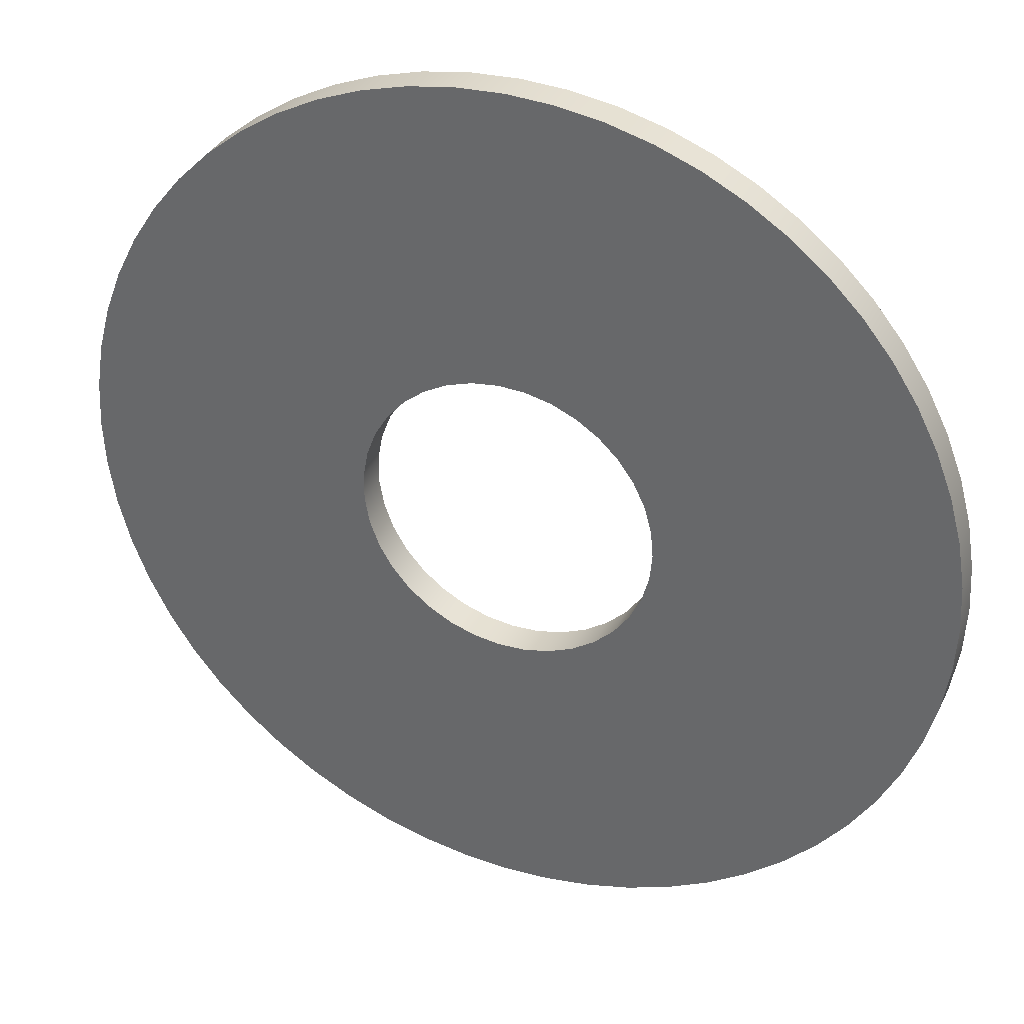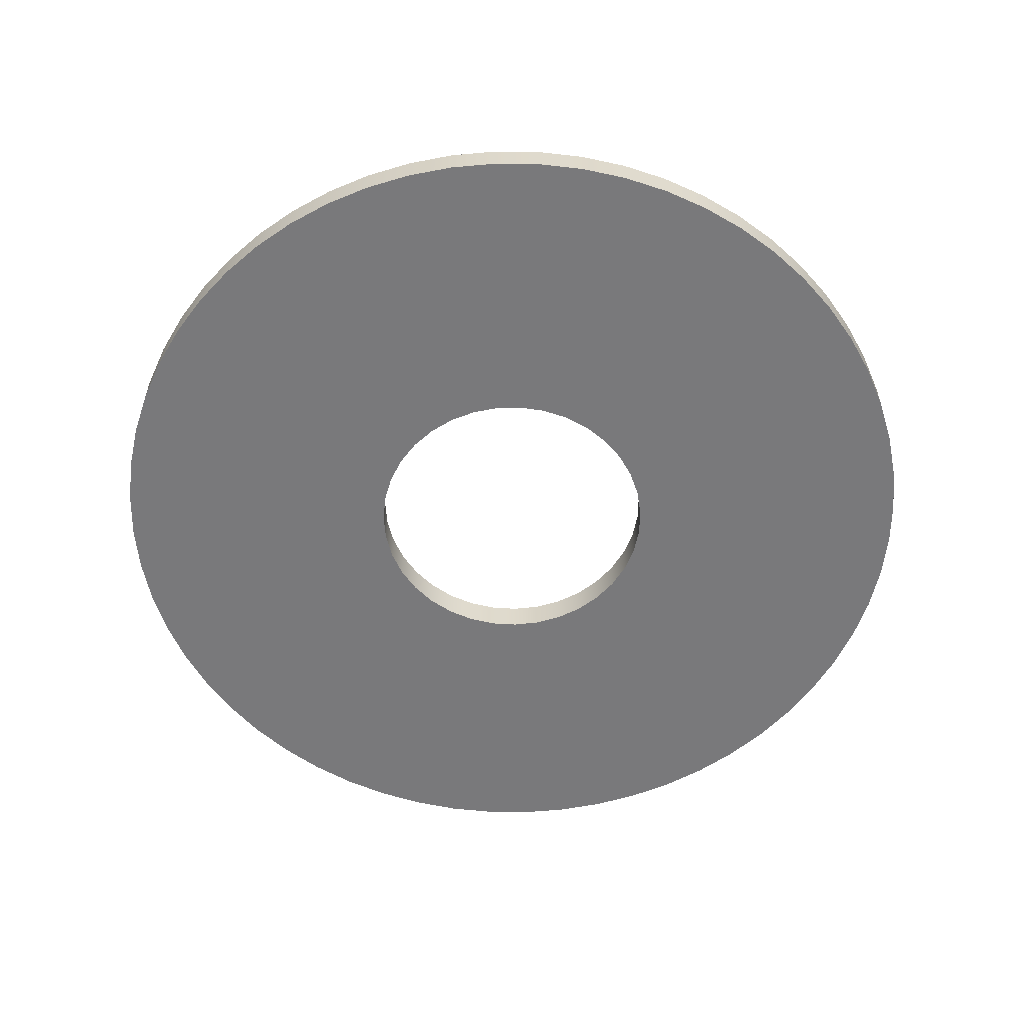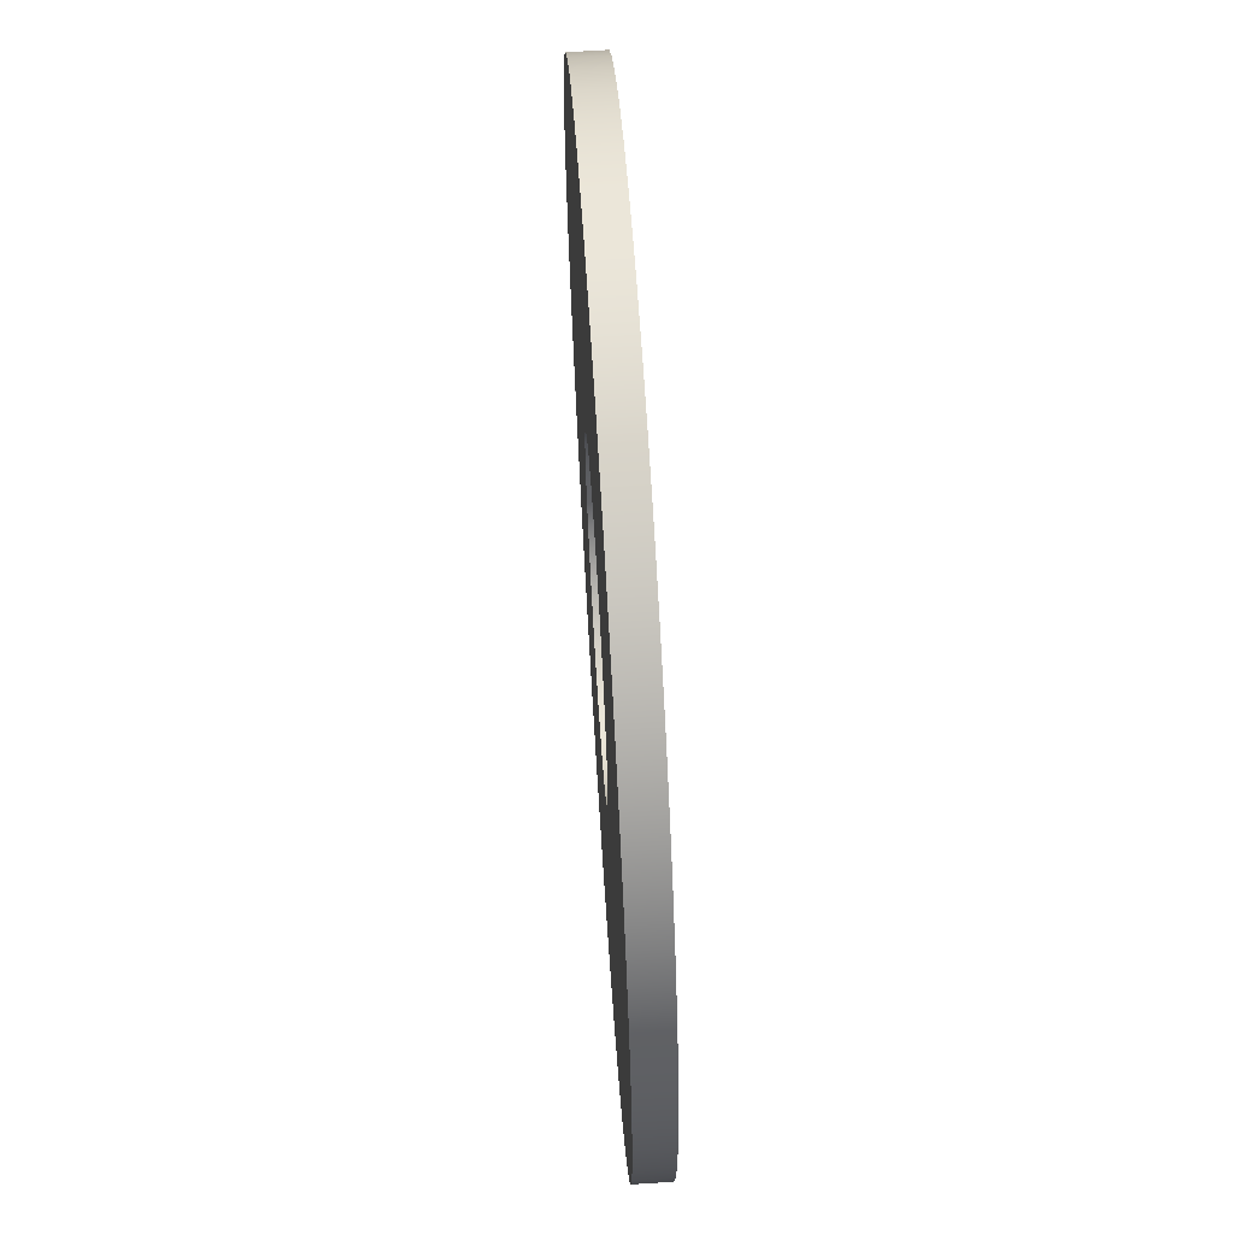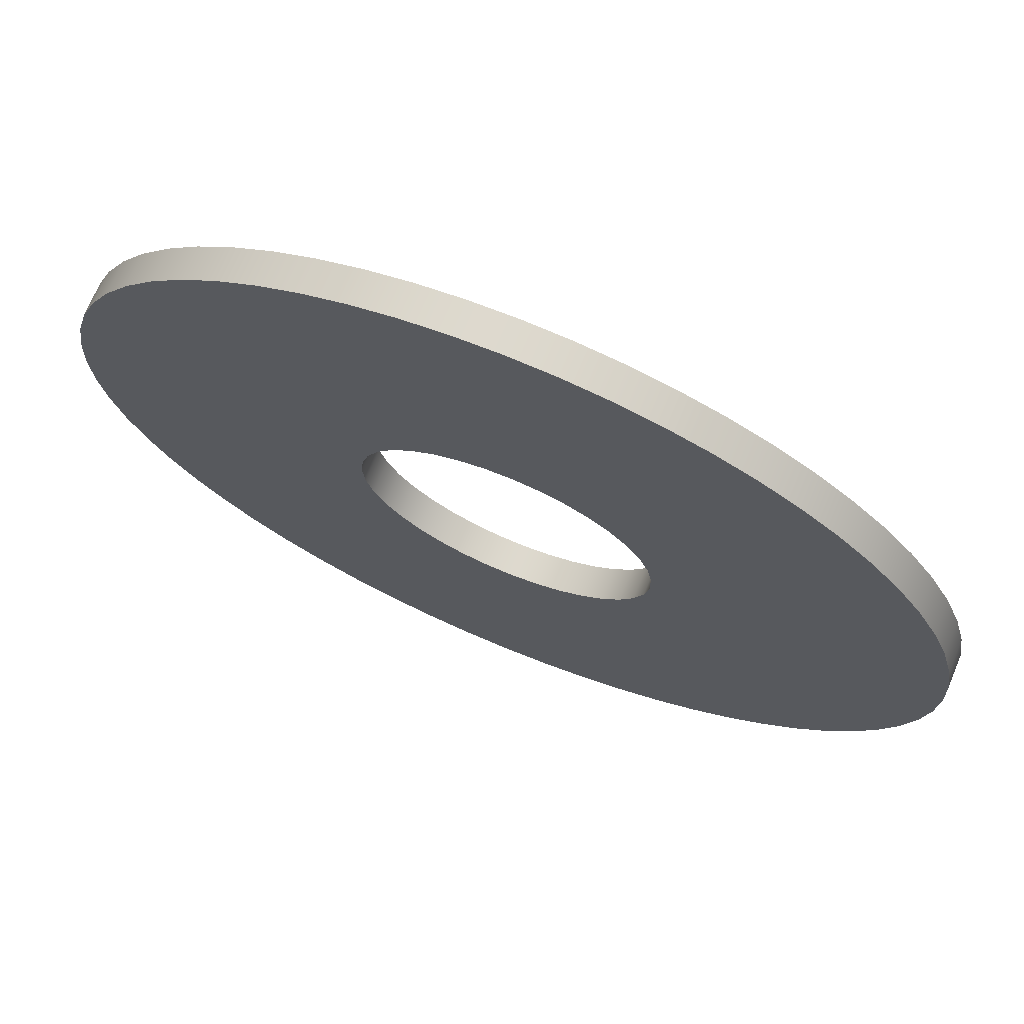
<metadata>
{"format":"obj","ext":"obj","renderer":"f3d","projection":"perspective","resolution":1024,"background":"white","views":[{"elev":34.4,"azim":-157.0,"up":"+Y"},{"elev":-57.9,"azim":-93.7,"up":"+Z"},{"elev":66.8,"azim":-93.6,"up":"+Y"},{"elev":71.8,"azim":22.6,"up":"+Y"}]}
</metadata>
<code>
v -0.675 -8.266e-17 0
v -0.6642 -0.1205 0
v -0.632 -0.2372 0
v -0.5795 -0.3462 0
v -0.5083 -0.4441 0
v -0.4209 -0.5277 0
v -0.3199 -0.5944 0
v -0.2086 -0.642 0
v -0.09061 -0.6689 0
v 0.03028 -0.6743 0
v 0.1502 -0.6581 0
v 0.2653 -0.6207 0
v 0.3719 -0.5633 0
v 0.4665 -0.4879 0
v 0.5461 -0.3968 0
v 0.6082 -0.2929 0
v 0.6507 -0.1796 0
v 0.6723 -0.06051 0
v 0.6723 0.06051 0
v 0.6507 0.1796 0
v 0.6082 0.2929 0
v 0.5461 0.3968 0
v 0.4665 0.4879 0
v 0.3719 0.5633 0
v 0.2653 0.6207 0
v 0.1502 0.6581 0
v 0.03028 0.6743 0
v -0.09061 0.6689 0
v -0.2086 0.642 0
v -0.3199 0.5944 0
v -0.4209 0.5277 0
v -0.5083 0.4441 0
v -0.5795 0.3462 0
v -0.632 0.2372 0
v -0.6642 0.1205 0
v -2 -2.449e-16 0
v -1.989 0.2091 0
v -1.956 0.4158 0
v -1.902 0.618 0
v -1.827 0.8135 0
v -1.732 1 0
v -1.618 1.176 0
v -1.486 1.338 0
v -1.338 1.486 0
v -1.176 1.618 0
v -1 1.732 0
v -0.8135 1.827 0
v -0.618 1.902 0
v -0.4158 1.956 0
v -0.2091 1.989 0
v 1.225e-16 2 0
v 0.2091 1.989 0
v 0.4158 1.956 0
v 0.618 1.902 0
v 0.8135 1.827 0
v 1 1.732 0
v 1.176 1.618 0
v 1.338 1.486 0
v 1.486 1.338 0
v 1.618 1.176 0
v 1.732 1 0
v 1.827 0.8135 0
v 1.902 0.618 0
v 1.956 0.4158 0
v 1.989 0.2091 0
v 2 0 0
v 1.989 -0.2091 0
v 1.956 -0.4158 0
v 1.902 -0.618 0
v 1.827 -0.8135 0
v 1.732 -1 0
v 1.618 -1.176 0
v 1.486 -1.338 0
v 1.338 -1.486 0
v 1.176 -1.618 0
v 1 -1.732 0
v 0.8135 -1.827 0
v 0.618 -1.902 0
v 0.4158 -1.956 0
v 0.2091 -1.989 0
v 1.225e-16 -2 0
v -0.2091 -1.989 0
v -0.4158 -1.956 0
v -0.618 -1.902 0
v -0.8135 -1.827 0
v -1 -1.732 0
v -1.176 -1.618 0
v -1.338 -1.486 0
v -1.486 -1.338 0
v -1.618 -1.176 0
v -1.732 -1 0
v -1.827 -0.8135 0
v -1.902 -0.618 0
v -1.956 -0.4158 0
v -1.989 -0.2091 0
v -0.675 -8.266e-17 0.15
v -0.6642 0.1205 0.15
v -0.632 0.2372 0.15
v -0.5795 0.3462 0.15
v -0.5083 0.4441 0.15
v -0.4209 0.5277 0.15
v -0.3199 0.5944 0.15
v -0.2086 0.642 0.15
v -0.09061 0.6689 0.15
v 0.03028 0.6743 0.15
v 0.1502 0.6581 0.15
v 0.2653 0.6207 0.15
v 0.3719 0.5633 0.15
v 0.4665 0.4879 0.15
v 0.5461 0.3968 0.15
v 0.6082 0.2929 0.15
v 0.6507 0.1796 0.15
v 0.6723 0.06051 0.15
v 0.6723 -0.06051 0.15
v 0.6507 -0.1796 0.15
v 0.6082 -0.2929 0.15
v 0.5461 -0.3968 0.15
v 0.4665 -0.4879 0.15
v 0.3719 -0.5633 0.15
v 0.2653 -0.6207 0.15
v 0.1502 -0.6581 0.15
v 0.03028 -0.6743 0.15
v -0.09061 -0.6689 0.15
v -0.2086 -0.642 0.15
v -0.3199 -0.5944 0.15
v -0.4209 -0.5277 0.15
v -0.5083 -0.4441 0.15
v -0.5795 -0.3462 0.15
v -0.632 -0.2372 0.15
v -0.6642 -0.1205 0.15
v -2 -2.449e-16 0.15
v -1.989 -0.2091 0.15
v -1.956 -0.4158 0.15
v -1.902 -0.618 0.15
v -1.827 -0.8135 0.15
v -1.732 -1 0.15
v -1.618 -1.176 0.15
v -1.486 -1.338 0.15
v -1.338 -1.486 0.15
v -1.176 -1.618 0.15
v -1 -1.732 0.15
v -0.8135 -1.827 0.15
v -0.618 -1.902 0.15
v -0.4158 -1.956 0.15
v -0.2091 -1.989 0.15
v 1.225e-16 -2 0.15
v 0.2091 -1.989 0.15
v 0.4158 -1.956 0.15
v 0.618 -1.902 0.15
v 0.8135 -1.827 0.15
v 1 -1.732 0.15
v 1.176 -1.618 0.15
v 1.338 -1.486 0.15
v 1.486 -1.338 0.15
v 1.618 -1.176 0.15
v 1.732 -1 0.15
v 1.827 -0.8135 0.15
v 1.902 -0.618 0.15
v 1.956 -0.4158 0.15
v 1.989 -0.2091 0.15
v 2 0 0.15
v 1.989 0.2091 0.15
v 1.956 0.4158 0.15
v 1.902 0.618 0.15
v 1.827 0.8135 0.15
v 1.732 1 0.15
v 1.618 1.176 0.15
v 1.486 1.338 0.15
v 1.338 1.486 0.15
v 1.176 1.618 0.15
v 1 1.732 0.15
v 0.8135 1.827 0.15
v 0.618 1.902 0.15
v 0.4158 1.956 0.15
v 0.2091 1.989 0.15
v 1.225e-16 2 0.15
v -0.2091 1.989 0.15
v -0.4158 1.956 0.15
v -0.618 1.902 0.15
v -0.8135 1.827 0.15
v -1 1.732 0.15
v -1.176 1.618 0.15
v -1.338 1.486 0.15
v -1.486 1.338 0.15
v -1.618 1.176 0.15
v -1.732 1 0.15
v -1.827 0.8135 0.15
v -1.902 0.618 0.15
v -1.956 0.4158 0.15
v -1.989 0.2091 0.15
v -2 -2.449e-16 0.15
v -1.989 0.2091 0.15
v -1.956 0.4158 0.15
v -1.902 0.618 0.15
v -1.827 0.8135 0.15
v -1.732 1 0.15
v -1.618 1.176 0.15
v -1.486 1.338 0.15
v -1.338 1.486 0.15
v -1.176 1.618 0.15
v -1 1.732 0.15
v -0.8135 1.827 0.15
v -0.618 1.902 0.15
v -0.4158 1.956 0.15
v -0.2091 1.989 0.15
v 1.225e-16 2 0.15
v 0.2091 1.989 0.15
v 0.4158 1.956 0.15
v 0.618 1.902 0.15
v 0.8135 1.827 0.15
v 1 1.732 0.15
v 1.176 1.618 0.15
v 1.338 1.486 0.15
v 1.486 1.338 0.15
v 1.618 1.176 0.15
v 1.732 1 0.15
v 1.827 0.8135 0.15
v 1.902 0.618 0.15
v 1.956 0.4158 0.15
v 1.989 0.2091 0.15
v 2 0 0.15
v 1.989 -0.2091 0.15
v 1.956 -0.4158 0.15
v 1.902 -0.618 0.15
v 1.827 -0.8135 0.15
v 1.732 -1 0.15
v 1.618 -1.176 0.15
v 1.486 -1.338 0.15
v 1.338 -1.486 0.15
v 1.176 -1.618 0.15
v 1 -1.732 0.15
v 0.8135 -1.827 0.15
v 0.618 -1.902 0.15
v 0.4158 -1.956 0.15
v 0.2091 -1.989 0.15
v 1.225e-16 -2 0.15
v -0.2091 -1.989 0.15
v -0.4158 -1.956 0.15
v -0.618 -1.902 0.15
v -0.8135 -1.827 0.15
v -1 -1.732 0.15
v -1.176 -1.618 0.15
v -1.338 -1.486 0.15
v -1.486 -1.338 0.15
v -1.618 -1.176 0.15
v -1.732 -1 0.15
v -1.827 -0.8135 0.15
v -1.902 -0.618 0.15
v -1.956 -0.4158 0.15
v -1.989 -0.2091 0.15
v -2 -2.449e-16 0
v -1.989 -0.2091 0
v -1.956 -0.4158 0
v -1.902 -0.618 0
v -1.827 -0.8135 0
v -1.732 -1 0
v -1.618 -1.176 0
v -1.486 -1.338 0
v -1.338 -1.486 0
v -1.176 -1.618 0
v -1 -1.732 0
v -0.8135 -1.827 0
v -0.618 -1.902 0
v -0.4158 -1.956 0
v -0.2091 -1.989 0
v 1.225e-16 -2 0
v 0.2091 -1.989 0
v 0.4158 -1.956 0
v 0.618 -1.902 0
v 0.8135 -1.827 0
v 1 -1.732 0
v 1.176 -1.618 0
v 1.338 -1.486 0
v 1.486 -1.338 0
v 1.618 -1.176 0
v 1.732 -1 0
v 1.827 -0.8135 0
v 1.902 -0.618 0
v 1.956 -0.4158 0
v 1.989 -0.2091 0
v 2 0 0
v 1.989 0.2091 0
v 1.956 0.4158 0
v 1.902 0.618 0
v 1.827 0.8135 0
v 1.732 1 0
v 1.618 1.176 0
v 1.486 1.338 0
v 1.338 1.486 0
v 1.176 1.618 0
v 1 1.732 0
v 0.8135 1.827 0
v 0.618 1.902 0
v 0.4158 1.956 0
v 0.2091 1.989 0
v 1.225e-16 2 0
v -0.2091 1.989 0
v -0.4158 1.956 0
v -0.618 1.902 0
v -0.8135 1.827 0
v -1 1.732 0
v -1.176 1.618 0
v -1.338 1.486 0
v -1.486 1.338 0
v -1.618 1.176 0
v -1.732 1 0
v -1.827 0.8135 0
v -1.902 0.618 0
v -1.956 0.4158 0
v -1.989 0.2091 0
v -2 -2.449e-16 0
v -2 -2.449e-16 0.15
v -0.675 -8.266e-17 0
v -0.6642 0.1205 0
v -0.632 0.2372 0
v -0.5795 0.3462 0
v -0.5083 0.4441 0
v -0.4209 0.5277 0
v -0.3199 0.5944 0
v -0.2086 0.642 0
v -0.09061 0.6689 0
v 0.03028 0.6743 0
v 0.1502 0.6581 0
v 0.2653 0.6207 0
v 0.3719 0.5633 0
v 0.4665 0.4879 0
v 0.5461 0.3968 0
v 0.6082 0.2929 0
v 0.6507 0.1796 0
v 0.6723 0.06051 0
v 0.6723 -0.06051 0
v 0.6507 -0.1796 0
v 0.6082 -0.2929 0
v 0.5461 -0.3968 0
v 0.4665 -0.4879 0
v 0.3719 -0.5633 0
v 0.2653 -0.6207 0
v 0.1502 -0.6581 0
v 0.03028 -0.6743 0
v -0.09061 -0.6689 0
v -0.2086 -0.642 0
v -0.3199 -0.5944 0
v -0.4209 -0.5277 0
v -0.5083 -0.4441 0
v -0.5795 -0.3462 0
v -0.632 -0.2372 0
v -0.6642 -0.1205 0
v -0.675 -8.266e-17 0.15
v -0.6642 -0.1205 0.15
v -0.632 -0.2372 0.15
v -0.5795 -0.3462 0.15
v -0.5083 -0.4441 0.15
v -0.4209 -0.5277 0.15
v -0.3199 -0.5944 0.15
v -0.2086 -0.642 0.15
v -0.09061 -0.6689 0.15
v 0.03028 -0.6743 0.15
v 0.1502 -0.6581 0.15
v 0.2653 -0.6207 0.15
v 0.3719 -0.5633 0.15
v 0.4665 -0.4879 0.15
v 0.5461 -0.3968 0.15
v 0.6082 -0.2929 0.15
v 0.6507 -0.1796 0.15
v 0.6723 -0.06051 0.15
v 0.6723 0.06051 0.15
v 0.6507 0.1796 0.15
v 0.6082 0.2929 0.15
v 0.5461 0.3968 0.15
v 0.4665 0.4879 0.15
v 0.3719 0.5633 0.15
v 0.2653 0.6207 0.15
v 0.1502 0.6581 0.15
v 0.03028 0.6743 0.15
v -0.09061 0.6689 0.15
v -0.2086 0.642 0.15
v -0.3199 0.5944 0.15
v -0.4209 0.5277 0.15
v -0.5083 0.4441 0.15
v -0.5795 0.3462 0.15
v -0.632 0.2372 0.15
v -0.6642 0.1205 0.15
v -0.675 -8.266e-17 0
v -0.675 -8.266e-17 0.15
f 2 95 1
f 1 95 36
f 1 36 37
f 3 93 2
f 2 93 94
f 2 94 95
f 93 3 92
f 92 3 4
f 92 4 91
f 91 4 90
f 90 4 5
f 90 5 89
f 89 5 88
f 88 5 6
f 88 6 87
f 87 6 7
f 87 7 86
f 86 7 85
f 85 7 8
f 85 8 84
f 84 8 83
f 83 8 9
f 83 9 82
f 82 9 81
f 81 9 10
f 81 10 80
f 80 10 11
f 80 11 79
f 79 11 78
f 78 11 12
f 78 12 77
f 77 12 76
f 76 12 13
f 76 13 75
f 75 13 14
f 75 14 74
f 74 14 73
f 73 14 15
f 73 15 72
f 72 15 71
f 71 15 16
f 71 16 70
f 70 16 69
f 69 16 17
f 69 17 68
f 68 17 18
f 68 18 67
f 67 18 66
f 66 18 19
f 66 19 65
f 65 19 64
f 64 19 20
f 64 20 63
f 63 20 21
f 63 21 62
f 62 21 61
f 61 21 22
f 61 22 60
f 60 22 59
f 59 22 23
f 59 23 58
f 58 23 57
f 57 23 24
f 57 24 56
f 56 24 25
f 56 25 55
f 55 25 54
f 54 25 26
f 54 26 53
f 53 26 52
f 52 26 27
f 52 27 51
f 51 27 28
f 51 28 50
f 50 28 49
f 49 28 29
f 49 29 48
f 48 29 47
f 47 29 30
f 47 30 46
f 46 30 45
f 45 30 31
f 45 31 44
f 44 31 32
f 44 32 43
f 43 32 42
f 42 32 33
f 42 33 41
f 41 33 40
f 40 33 34
f 40 34 39
f 39 34 35
f 39 35 38
f 38 35 37
f 37 35 1
f 97 190 96
f 96 190 131
f 96 131 132
f 98 188 97
f 97 188 189
f 97 189 190
f 188 98 187
f 187 98 99
f 187 99 186
f 186 99 185
f 185 99 100
f 185 100 184
f 184 100 183
f 183 100 101
f 183 101 182
f 182 101 102
f 182 102 181
f 181 102 180
f 180 102 103
f 180 103 179
f 179 103 178
f 178 103 104
f 178 104 177
f 177 104 176
f 176 104 105
f 176 105 175
f 175 105 106
f 175 106 174
f 174 106 173
f 173 106 107
f 173 107 172
f 172 107 171
f 171 107 108
f 171 108 170
f 170 108 109
f 170 109 169
f 169 109 168
f 168 109 110
f 168 110 167
f 167 110 166
f 166 110 111
f 166 111 165
f 165 111 164
f 164 111 112
f 164 112 163
f 163 112 113
f 163 113 162
f 162 113 161
f 161 113 114
f 161 114 160
f 160 114 159
f 159 114 115
f 159 115 158
f 158 115 116
f 158 116 157
f 157 116 156
f 156 116 117
f 156 117 155
f 155 117 154
f 154 117 118
f 154 118 153
f 153 118 152
f 152 118 119
f 152 119 151
f 151 119 120
f 151 120 150
f 150 120 149
f 149 120 121
f 149 121 148
f 148 121 147
f 147 121 122
f 147 122 146
f 146 122 123
f 146 123 145
f 145 123 144
f 144 123 124
f 144 124 143
f 143 124 142
f 142 124 125
f 142 125 141
f 141 125 140
f 140 125 126
f 140 126 139
f 139 126 127
f 139 127 138
f 138 127 137
f 137 127 128
f 137 128 136
f 136 128 135
f 135 128 129
f 135 129 134
f 134 129 130
f 134 130 133
f 133 130 132
f 132 130 96
f 192 310 191
f 191 310 311
f 312 251 250
f 250 251 252
f 250 252 249
f 249 252 253
f 249 253 248
f 248 253 254
f 248 254 247
f 247 254 255
f 247 255 246
f 246 255 256
f 246 256 245
f 245 256 257
f 245 257 244
f 244 257 258
f 244 258 243
f 243 258 259
f 243 259 242
f 242 259 260
f 242 260 241
f 241 260 261
f 241 261 240
f 240 261 262
f 240 262 239
f 239 262 263
f 239 263 238
f 238 263 264
f 238 264 237
f 237 264 265
f 237 265 236
f 236 265 266
f 236 266 235
f 235 266 267
f 235 267 234
f 234 267 268
f 234 268 233
f 233 268 269
f 233 269 232
f 232 269 270
f 232 270 231
f 231 270 271
f 231 271 230
f 230 271 272
f 230 272 229
f 229 272 273
f 229 273 228
f 228 273 274
f 228 274 227
f 227 274 275
f 227 275 226
f 226 275 276
f 226 276 225
f 225 276 277
f 225 277 224
f 224 277 278
f 224 278 223
f 223 278 279
f 223 279 222
f 222 279 280
f 222 280 221
f 221 280 281
f 221 281 220
f 220 281 282
f 220 282 219
f 219 282 283
f 219 283 218
f 218 283 284
f 218 284 217
f 217 284 285
f 217 285 216
f 216 285 286
f 216 286 215
f 215 286 287
f 215 287 214
f 214 287 288
f 214 288 213
f 213 288 289
f 213 289 212
f 212 289 290
f 212 290 211
f 211 290 291
f 211 291 210
f 210 291 292
f 210 292 209
f 209 292 293
f 209 293 208
f 208 293 294
f 208 294 207
f 207 294 295
f 207 295 206
f 206 295 296
f 206 296 205
f 205 296 297
f 205 297 204
f 204 297 298
f 204 298 203
f 203 298 299
f 203 299 202
f 202 299 300
f 202 300 201
f 201 300 301
f 201 301 200
f 200 301 302
f 200 302 199
f 199 302 303
f 199 303 198
f 198 303 304
f 198 304 197
f 197 304 305
f 197 305 196
f 196 305 306
f 196 306 195
f 195 306 307
f 195 307 194
f 194 307 308
f 194 308 193
f 193 308 309
f 193 309 192
f 192 309 310
f 314 382 313
f 313 382 384
f 383 348 347
f 347 348 349
f 347 349 346
f 346 349 350
f 346 350 345
f 345 350 351
f 345 351 344
f 344 351 352
f 344 352 343
f 343 352 353
f 343 353 342
f 342 353 354
f 342 354 341
f 341 354 355
f 341 355 340
f 340 355 356
f 340 356 339
f 339 356 357
f 339 357 338
f 338 357 358
f 338 358 337
f 337 358 359
f 337 359 336
f 336 359 360
f 336 360 335
f 335 360 361
f 335 361 334
f 334 361 362
f 334 362 333
f 333 362 363
f 333 363 332
f 332 363 364
f 332 364 331
f 331 364 365
f 331 365 330
f 330 365 366
f 330 366 329
f 329 366 367
f 329 367 328
f 328 367 368
f 328 368 327
f 327 368 369
f 327 369 326
f 326 369 370
f 326 370 325
f 325 370 371
f 325 371 324
f 324 371 372
f 324 372 323
f 323 372 373
f 323 373 322
f 322 373 374
f 322 374 321
f 321 374 375
f 321 375 320
f 320 375 376
f 320 376 319
f 319 376 377
f 319 377 318
f 318 377 378
f 318 378 317
f 317 378 379
f 317 379 316
f 316 379 380
f 316 380 315
f 315 380 381
f 315 381 314
f 314 381 382

</code>
